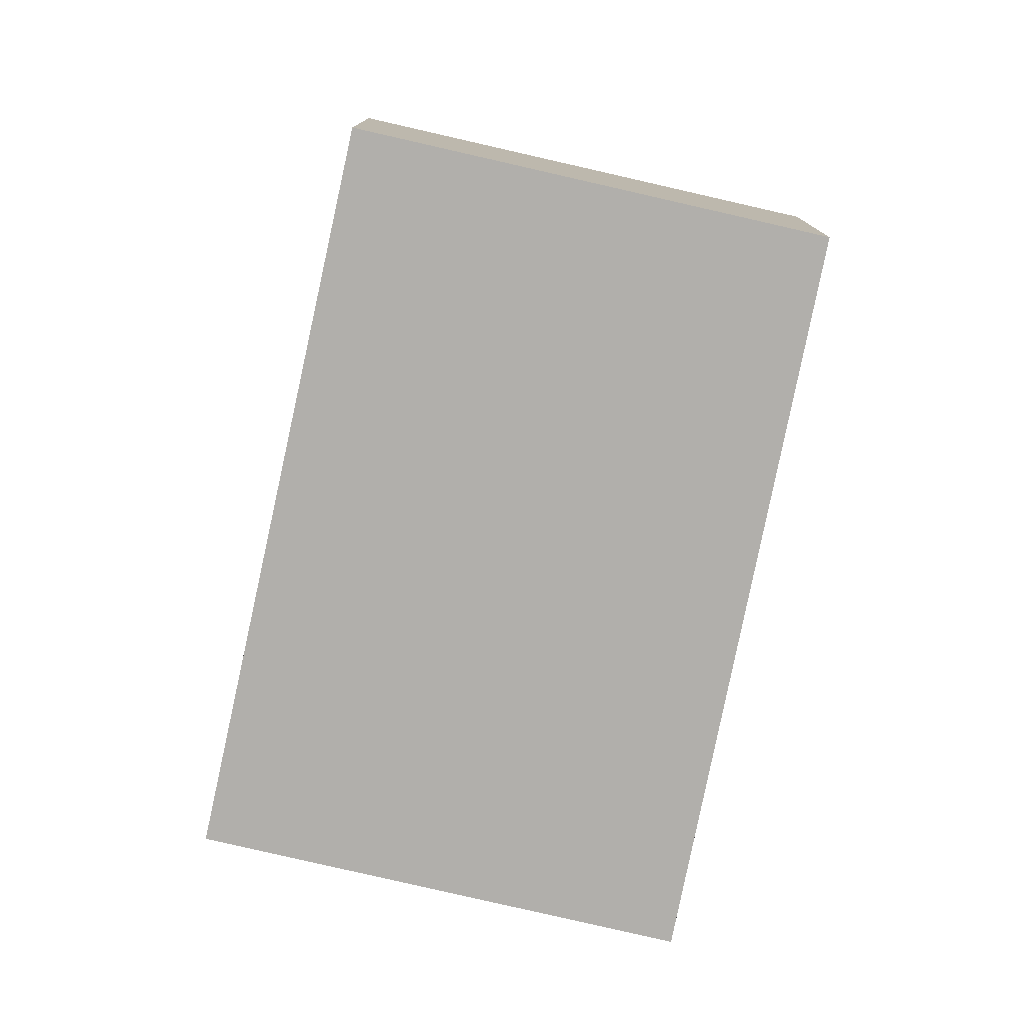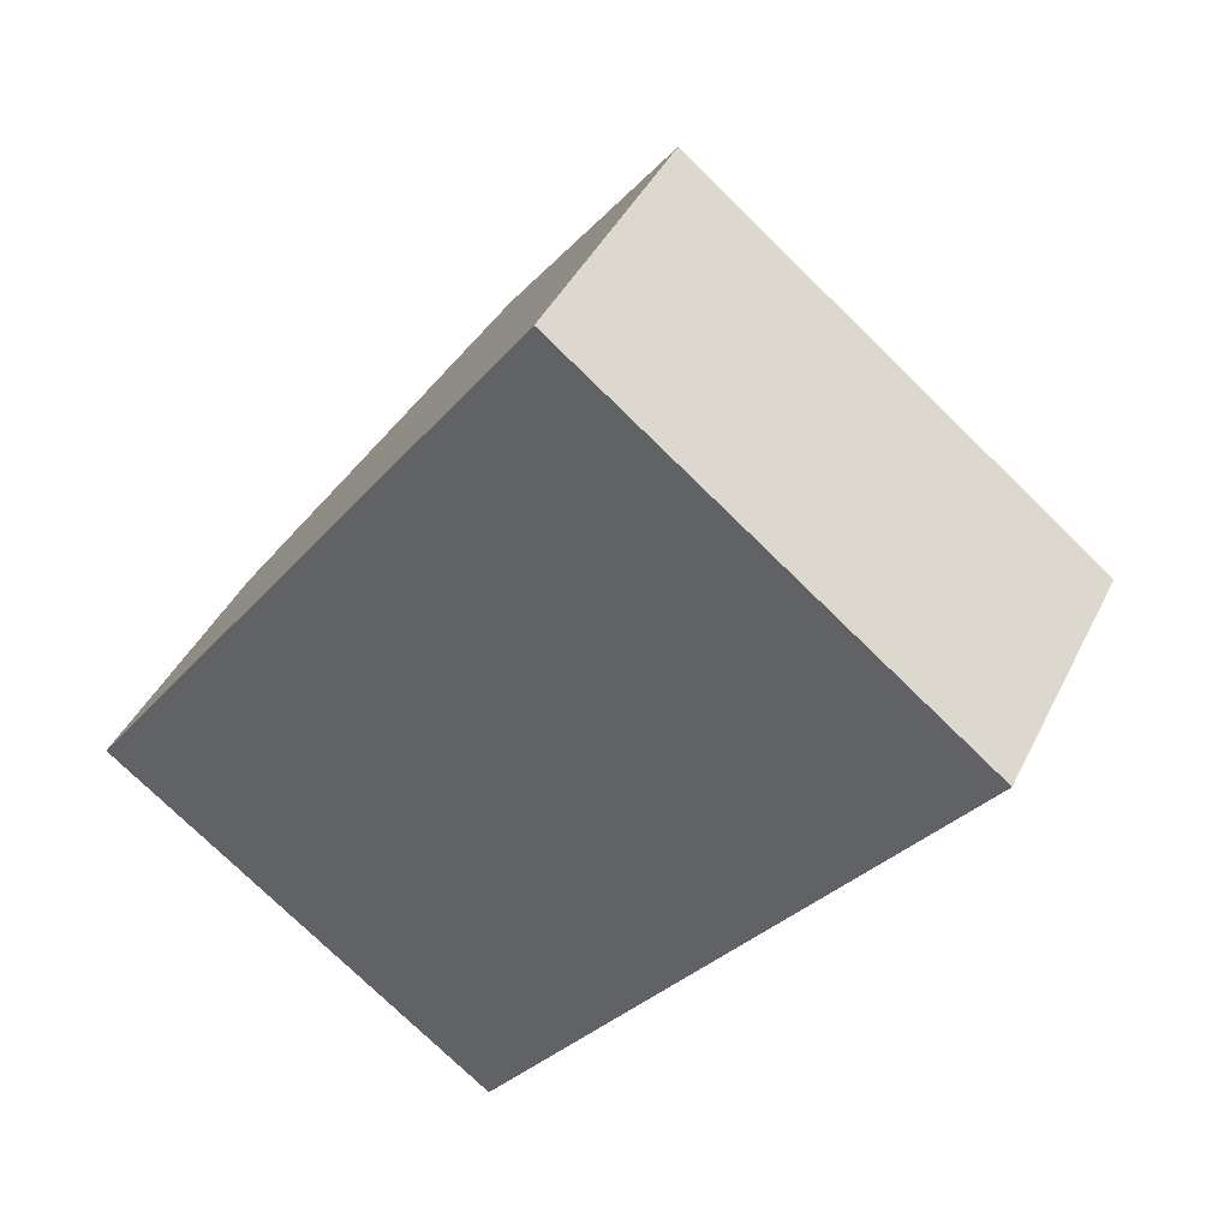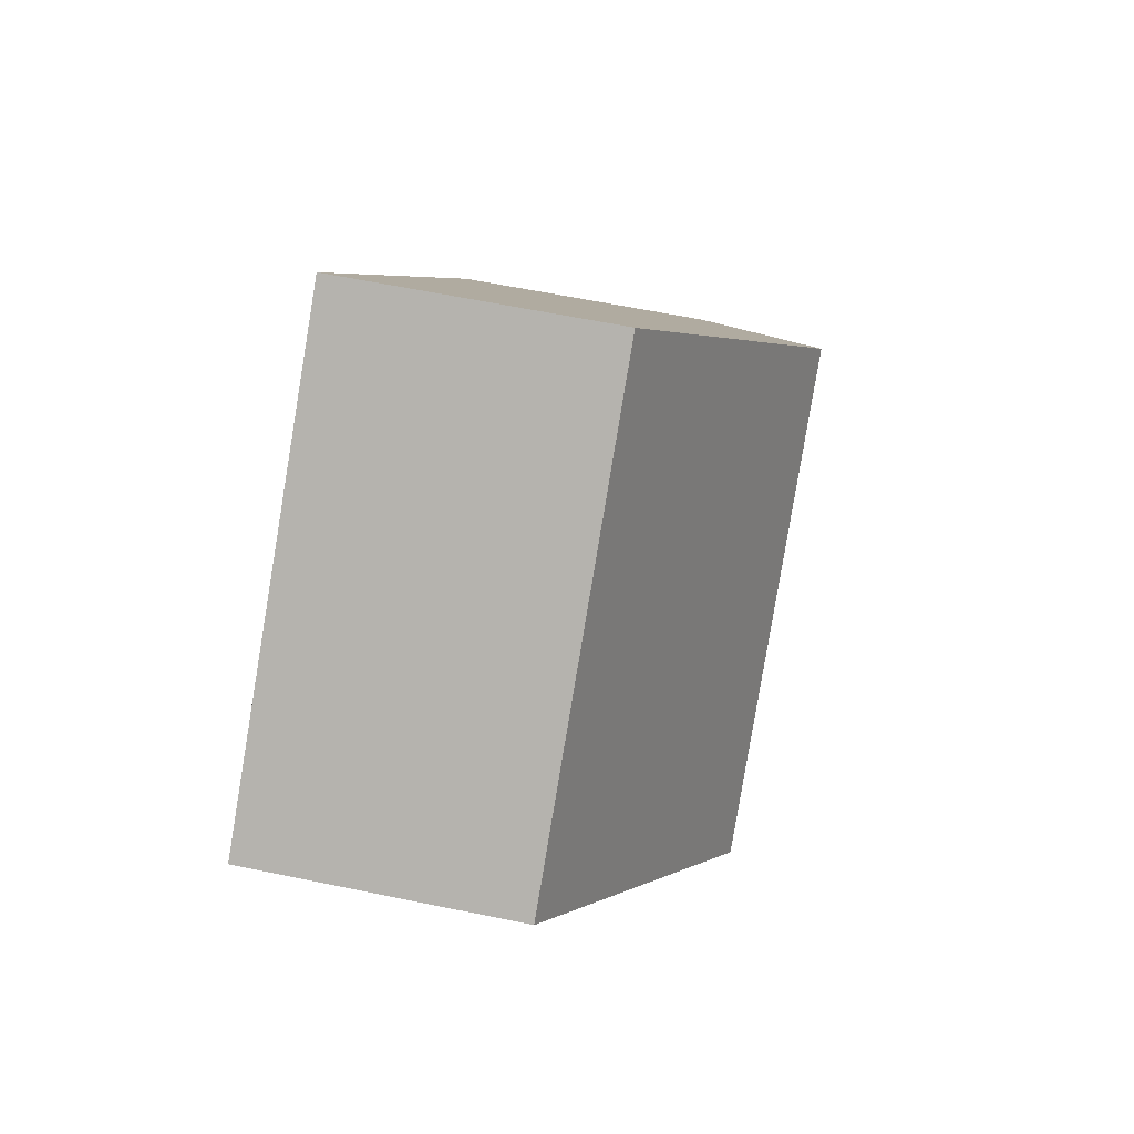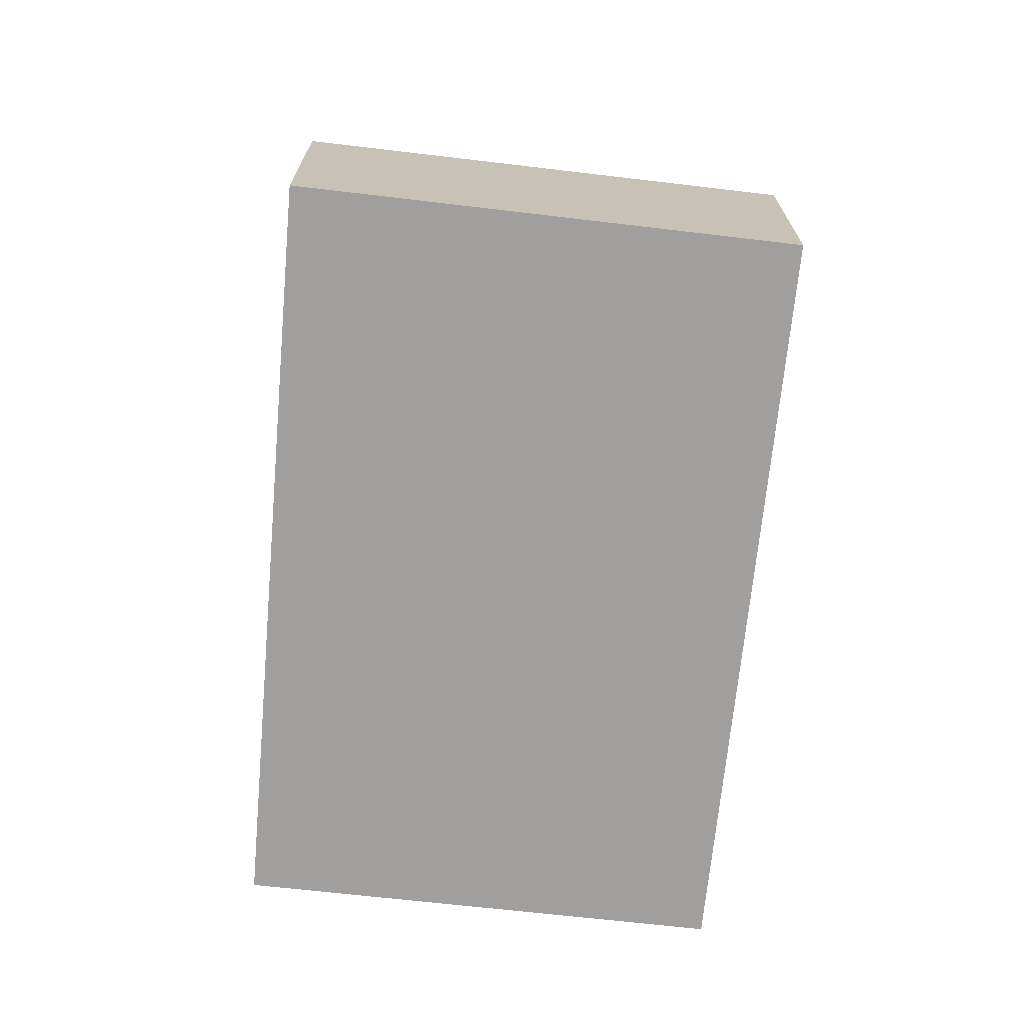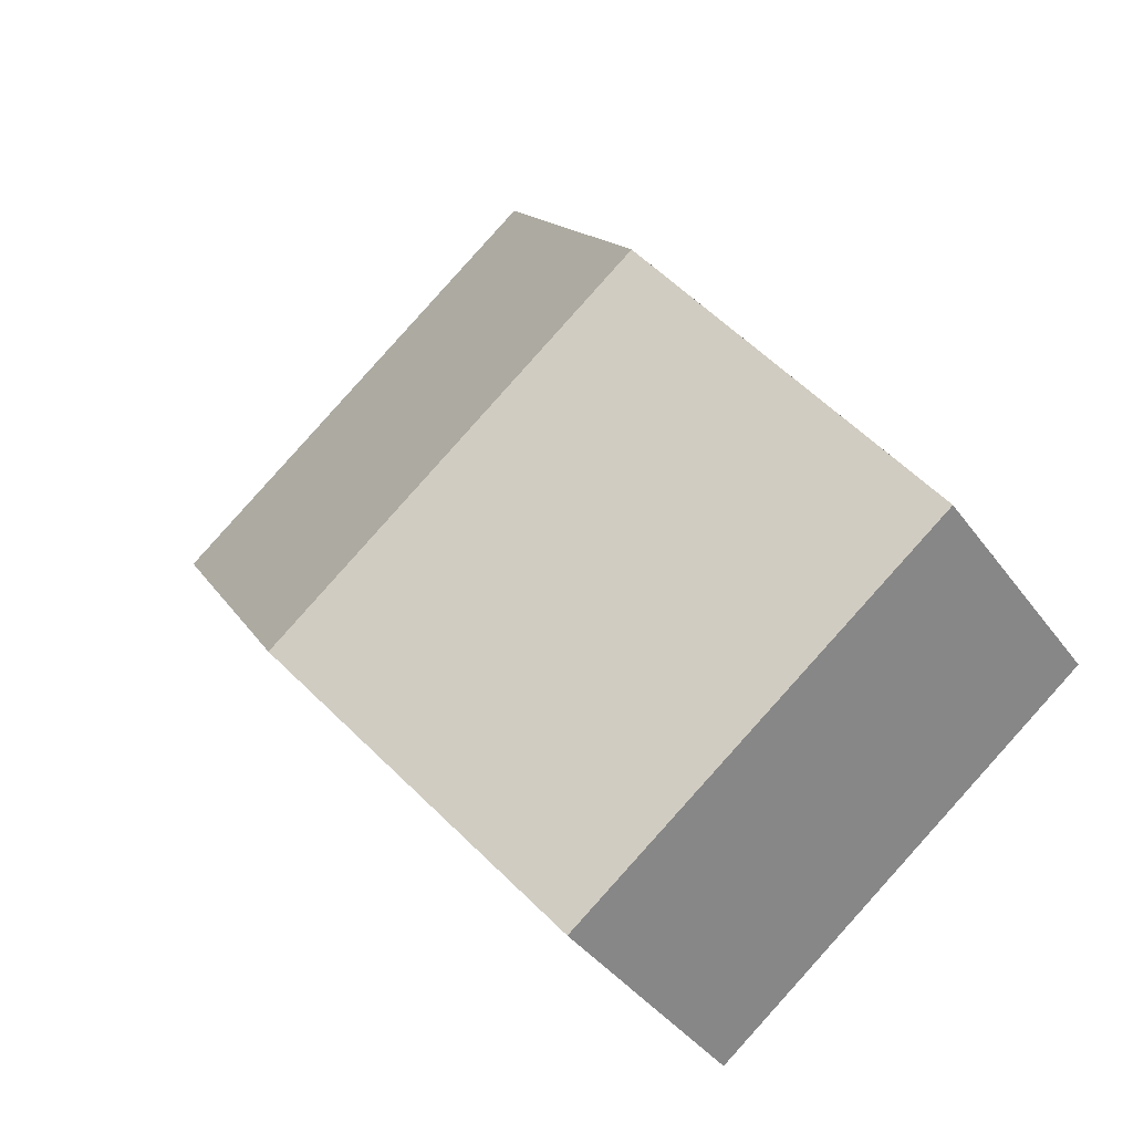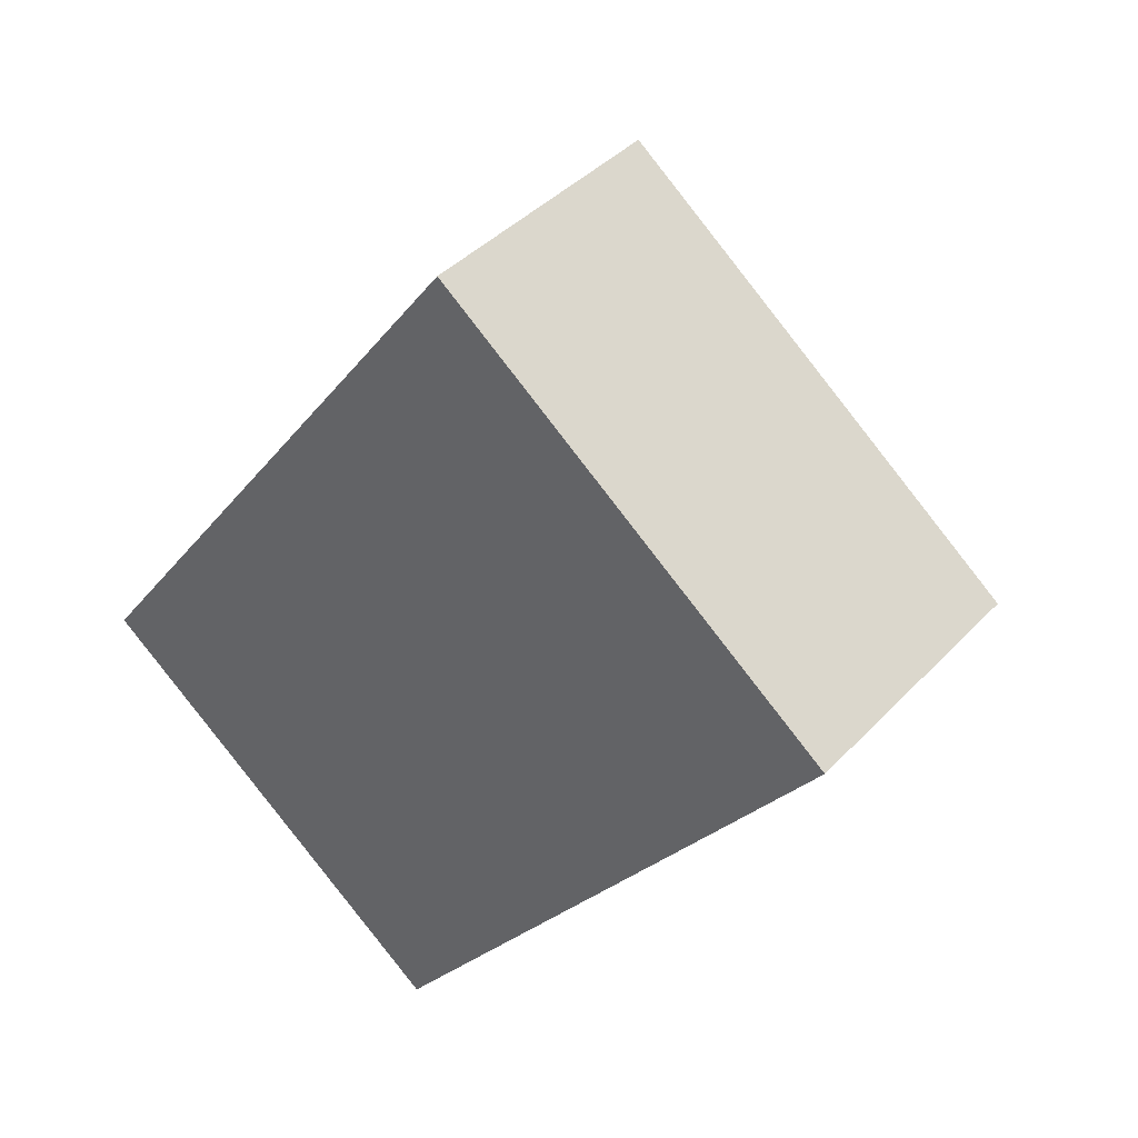
<metadata>
{"format":"obj","ext":"obj","renderer":"f3d","projection":"perspective","resolution":1024,"background":"white","views":[{"elev":-78.2,"azim":-154.9,"up":"+Y"},{"elev":41.5,"azim":24.3,"up":"+Z"},{"elev":60.2,"azim":102.0,"up":"+Z"},{"elev":-71.5,"azim":31.6,"up":"+Y"},{"elev":-39.1,"azim":-148.0,"up":"+Z"},{"elev":40.4,"azim":38.4,"up":"+Z"}]}
</metadata>
<code>
v  8.542 2.674 3.033
v  4.183 2.901 5.702
v  4.543 2.674 6.193
v  2.278 4.1 3.105
v  6.203 4.1 0.004
v  3.697 2.678 -2.881
v  3.87 2.678 -3.016
v  0 2.666 1.632e-16
v  0.371 2.9 0.506
v  3.87 1.847e-16 -3.016
v  0 0 0
v  3.697 1.764e-16 -2.881
v  2.233 4.072 3.044
v  0.371 -3.098e-17 0.506
v  2.233 -1.864e-16 3.044
v  2.278 -1.901e-16 3.105
v  4.183 -3.491e-16 5.702
v  4.543 -3.792e-16 6.193
v  8.542 -1.857e-16 3.033
v  6.203 -2.449e-19 0.004
g defaultobject
f 1 2 3
f 2 1 4
f 4 1 5
f 6 5 7
f 5 6 4
f 4 6 8
f 4 8 9
f 10 6 7
f 6 10 8
f 8 10 11
f 11 10 12
f 11 9 8
f 9 11 13
f 13 11 14
f 13 14 15
f 13 15 4
f 4 15 2
f 2 15 16
f 2 16 17
f 2 17 3
f 3 17 18
f 18 1 3
f 1 18 19
f 5 10 7
f 10 5 1
f 10 1 20
f 20 1 19
f 17 19 18
f 19 17 20
f 20 17 16
f 20 16 15
f 20 15 14
f 20 14 10
f 10 14 12
f 12 14 11

</code>
